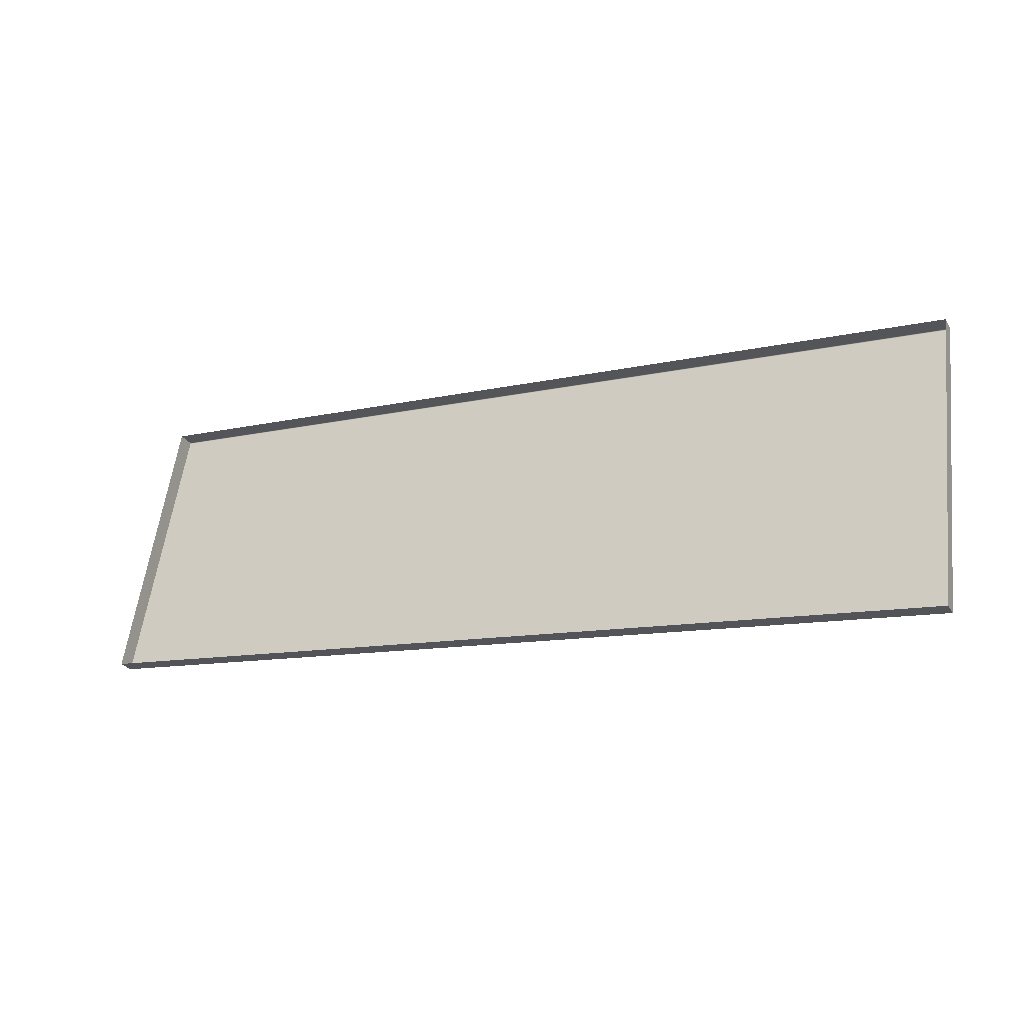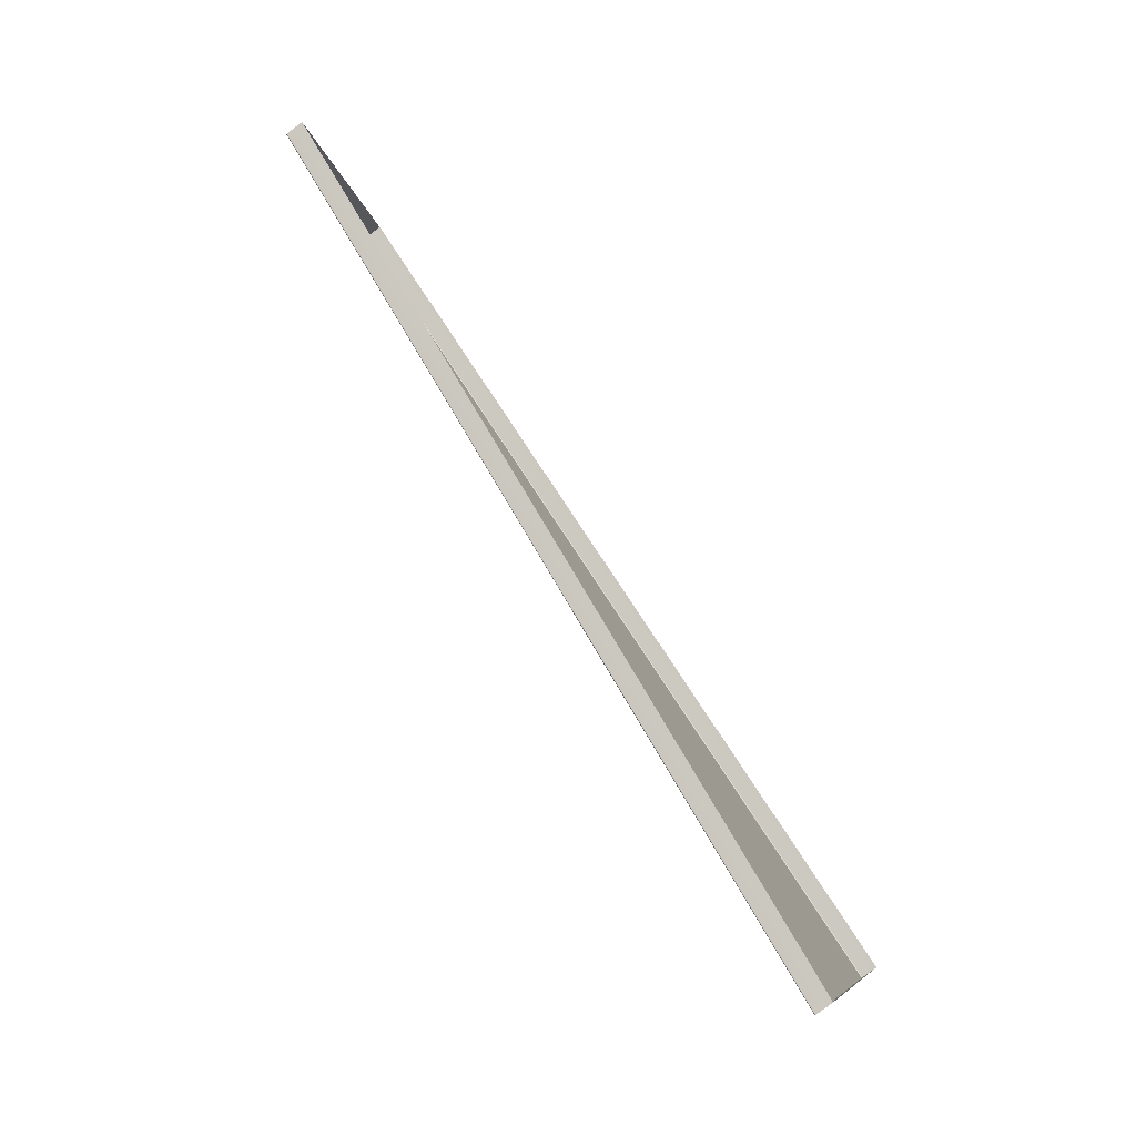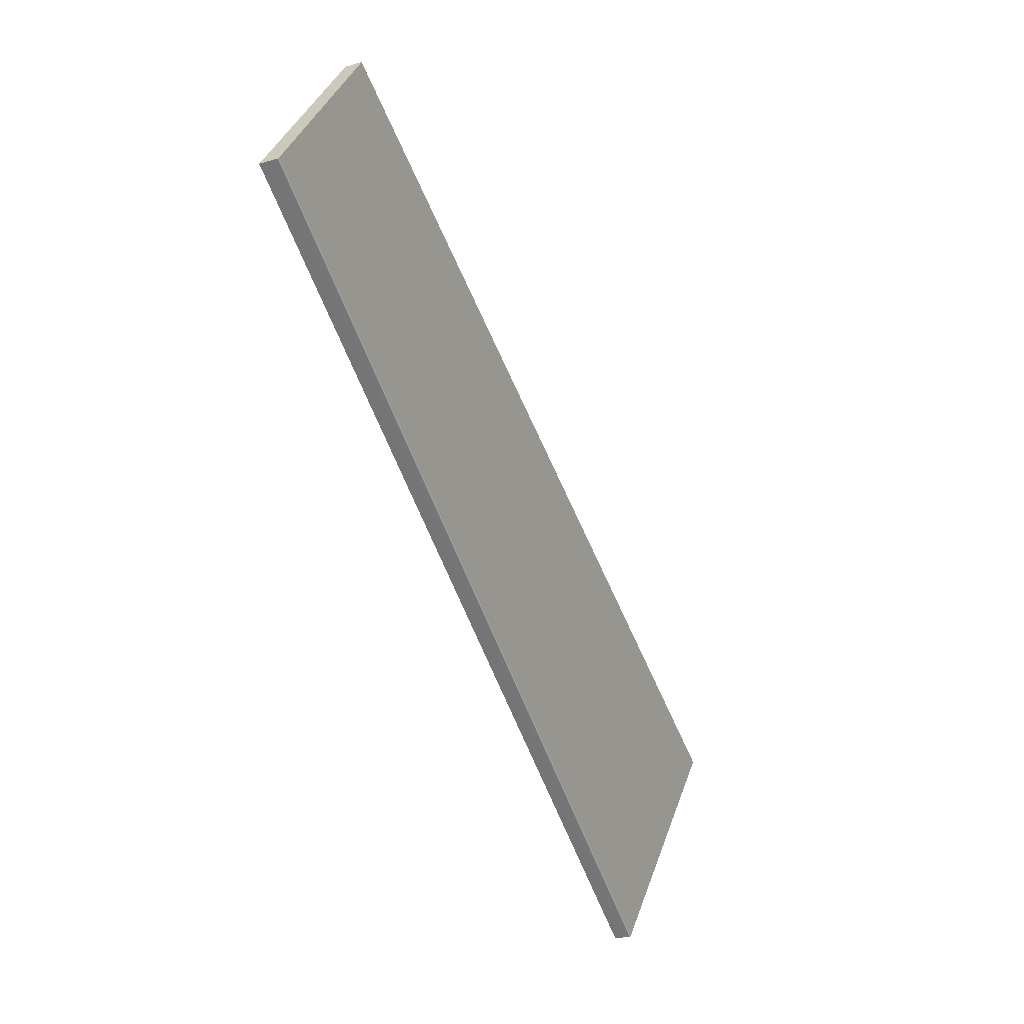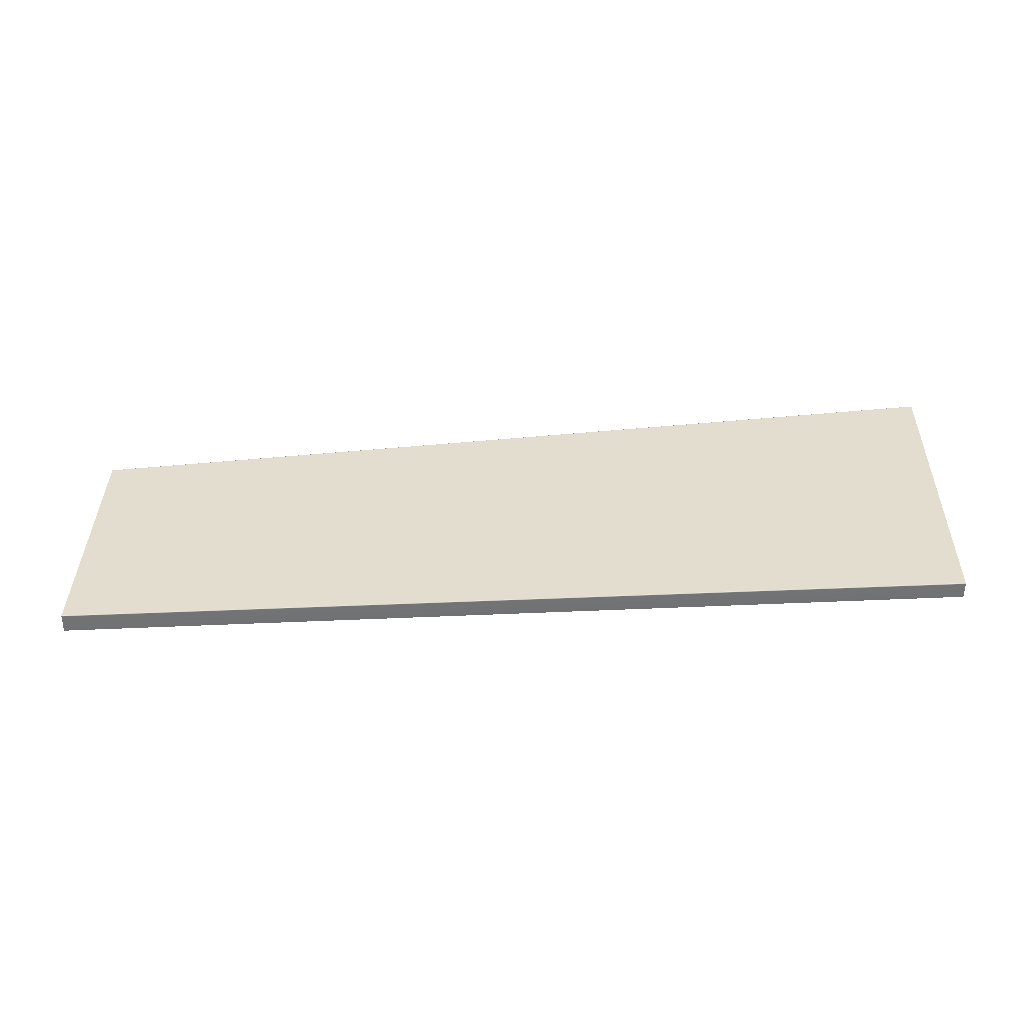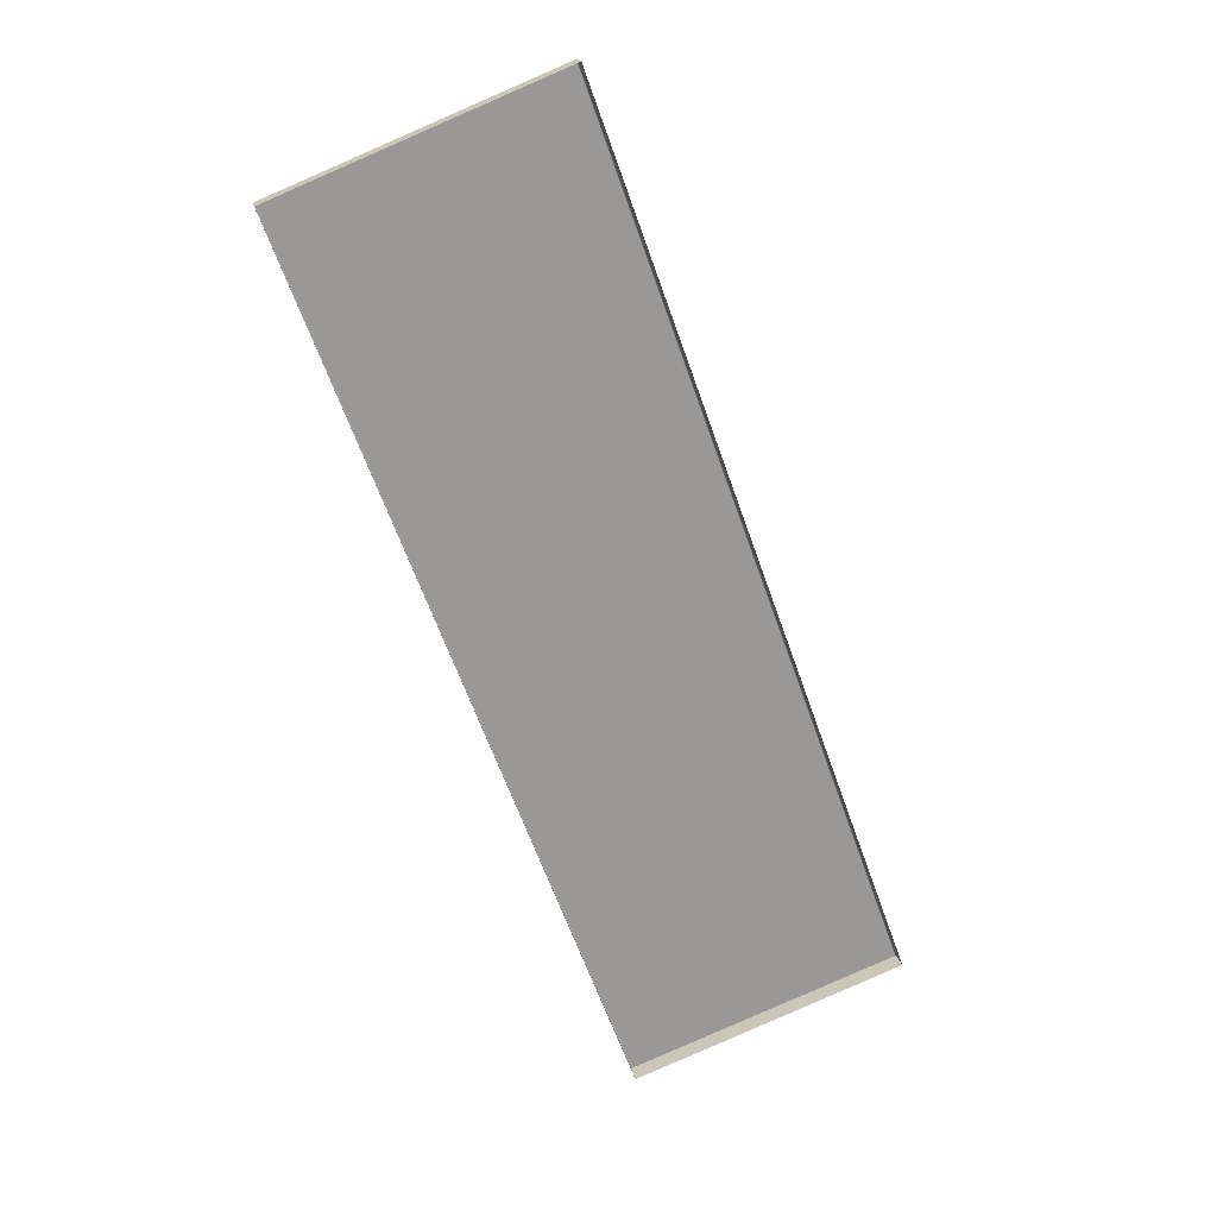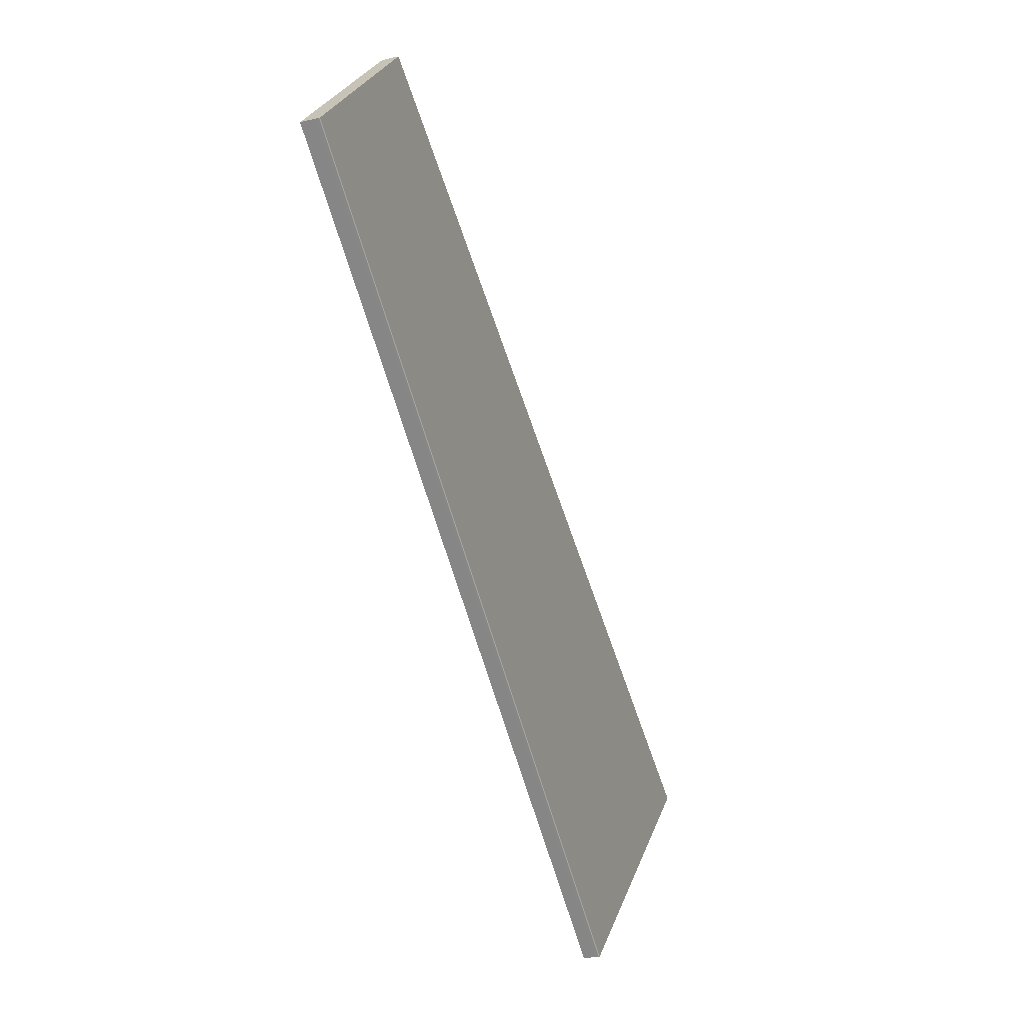
<metadata>
{"format":"obj","ext":"obj","renderer":"f3d","projection":"perspective","resolution":1024,"background":"white","views":[{"elev":-12.0,"azim":25.2,"up":"+Z"},{"elev":73.4,"azim":-124.5,"up":"+Z"},{"elev":-63.0,"azim":109.1,"up":"+Z"},{"elev":21.5,"azim":179.3,"up":"+Y"},{"elev":-63.9,"azim":-69.9,"up":"+Y"},{"elev":-68.0,"azim":104.6,"up":"+Z"}]}
</metadata>
<code>
g LM1_floorPlate06
v -49.58 -8.106 -30.24
v 0 -9.845 -30.32
v 0 -8.889 -30.54
v -49.58 -7.25 -30.46
v -49.58 -7.211 -30.46
v 0 -8.852 -30.53
v 0 -6.844 -15.18
v -49.58 -2.93 -14.99
v 0 -5.922 -15.4
v -49.58 -2.008 -15.21
v 0 -5.891 -15.42
v -49.58 -1.977 -15.23
v -49.58 -7.211 -30.46
v 0 -8.852 -30.53
v -49.58 -7.181 -30.42
v 0 -8.833 -30.5
v 0 -5.886 -15.46
v -49.58 -1.972 -15.27
v -49.58 -1.977 -15.23
v 0 -5.891 -15.42
v -49.58 -8.106 -30.24
v -49.58 -7.25 -30.46
v -49.58 -2.93 -14.99
v -49.58 -7.211 -30.46
v -49.58 -7.181 -30.42
v -49.58 -1.972 -15.27
v -49.58 -1.977 -15.23
v -49.58 -2.008 -15.21
v 0 -6.844 -15.18
v 0 -5.922 -15.4
v 0 -9.845 -30.32
v 0 -5.891 -15.42
v 0 -5.886 -15.46
v 0 -8.833 -30.5
v 0 -8.852 -30.53
v 0 -8.889 -30.54
g LM1_floorPlate06_0
f 3 2 1
f 3 1 4
f 5 3 4
f 5 6 3
f 9 8 7
f 9 10 8
f 10 9 11
f 10 11 12
f 15 14 13
f 15 16 14
f 17 16 15
f 17 15 18
f 19 17 18
f 19 20 17
f 23 22 21
f 23 24 22
f 23 25 24
f 23 26 25
f 23 27 26
f 28 27 23
f 31 30 29
f 31 32 30
f 31 33 32
f 31 34 33
f 31 35 34
f 36 35 31

</code>
